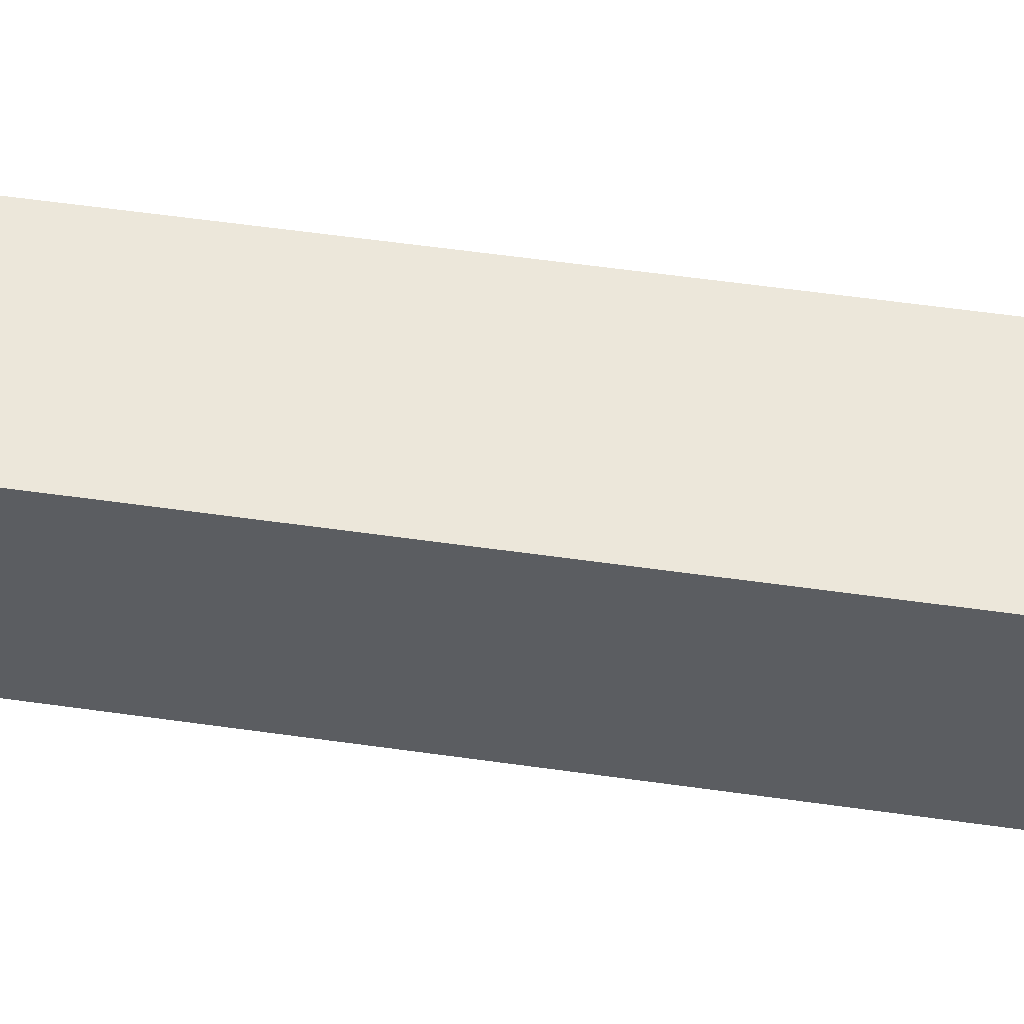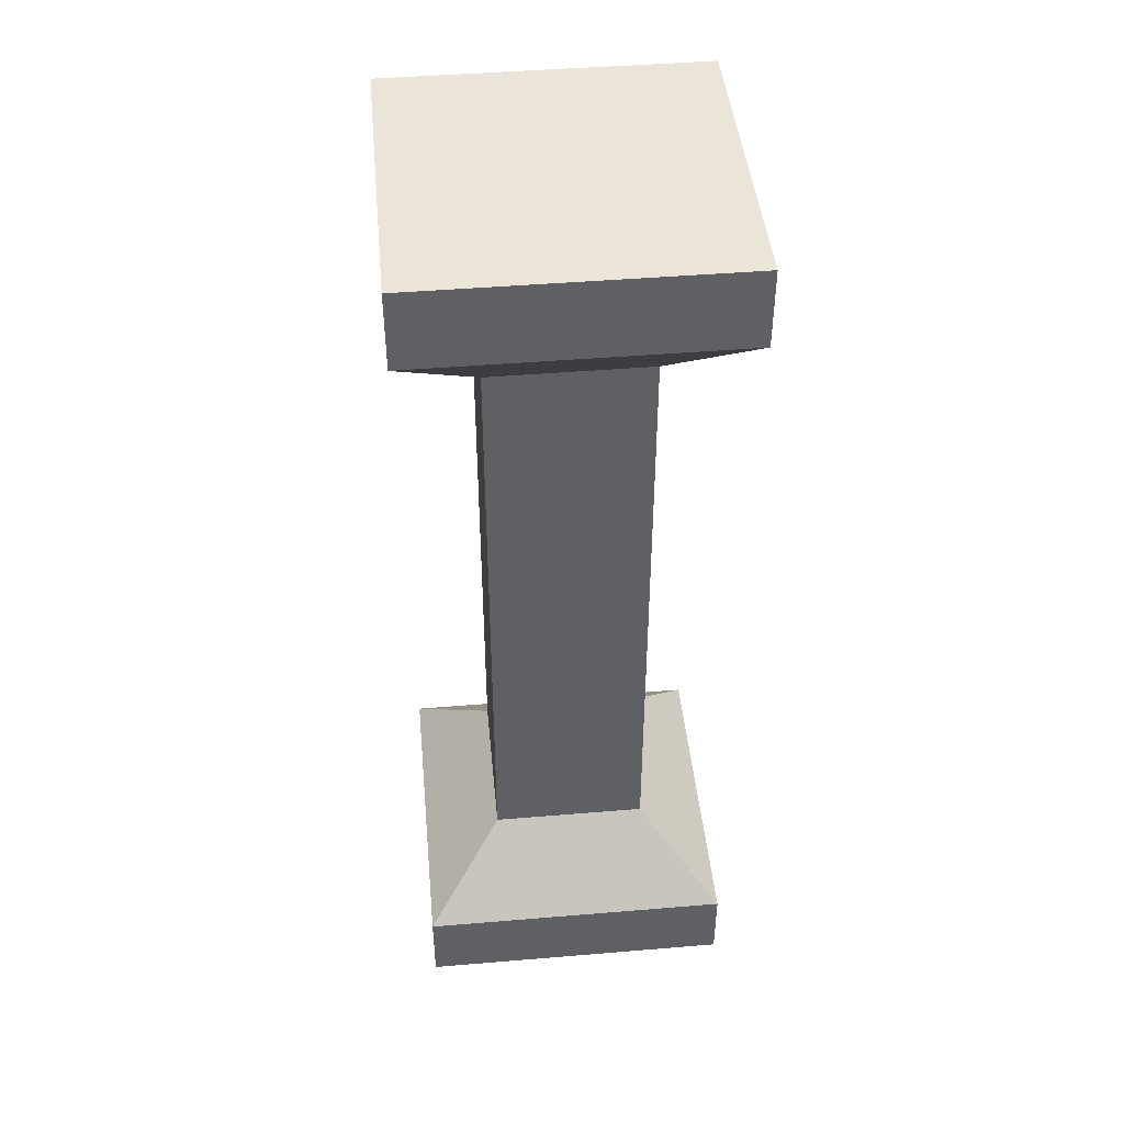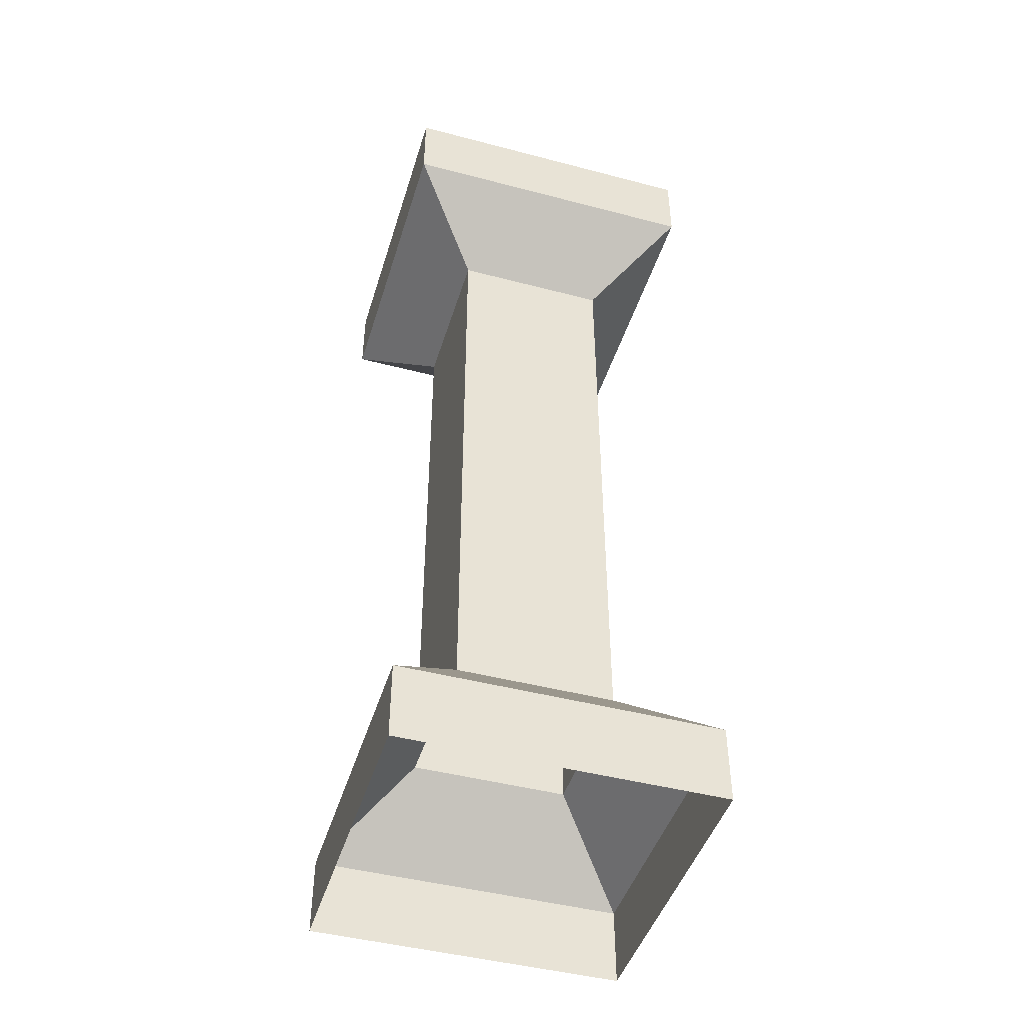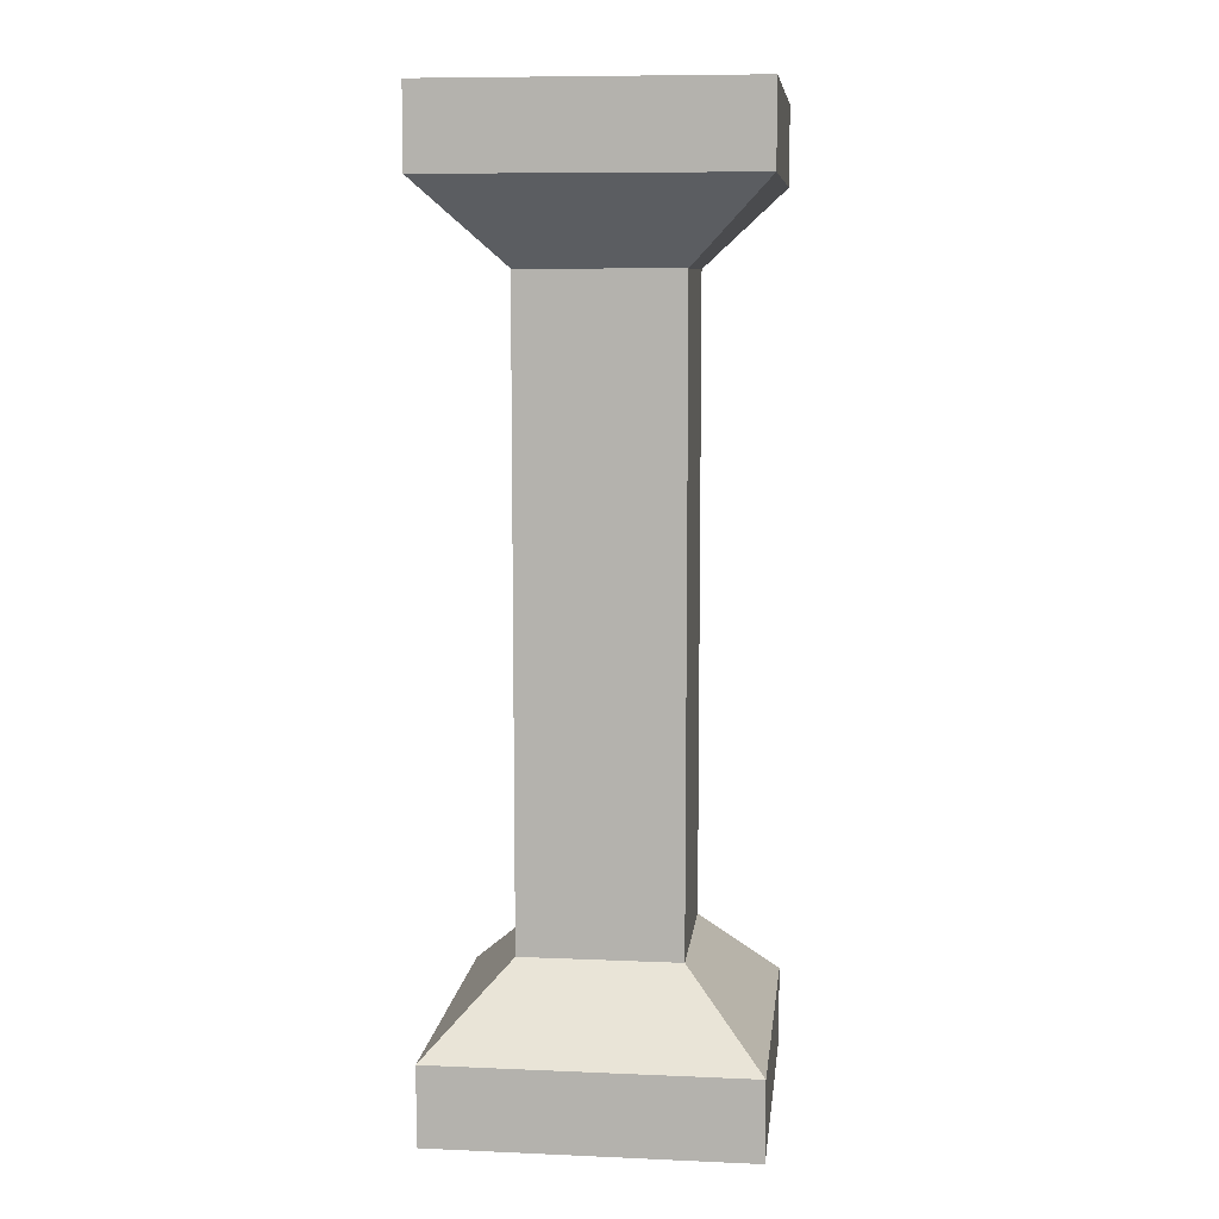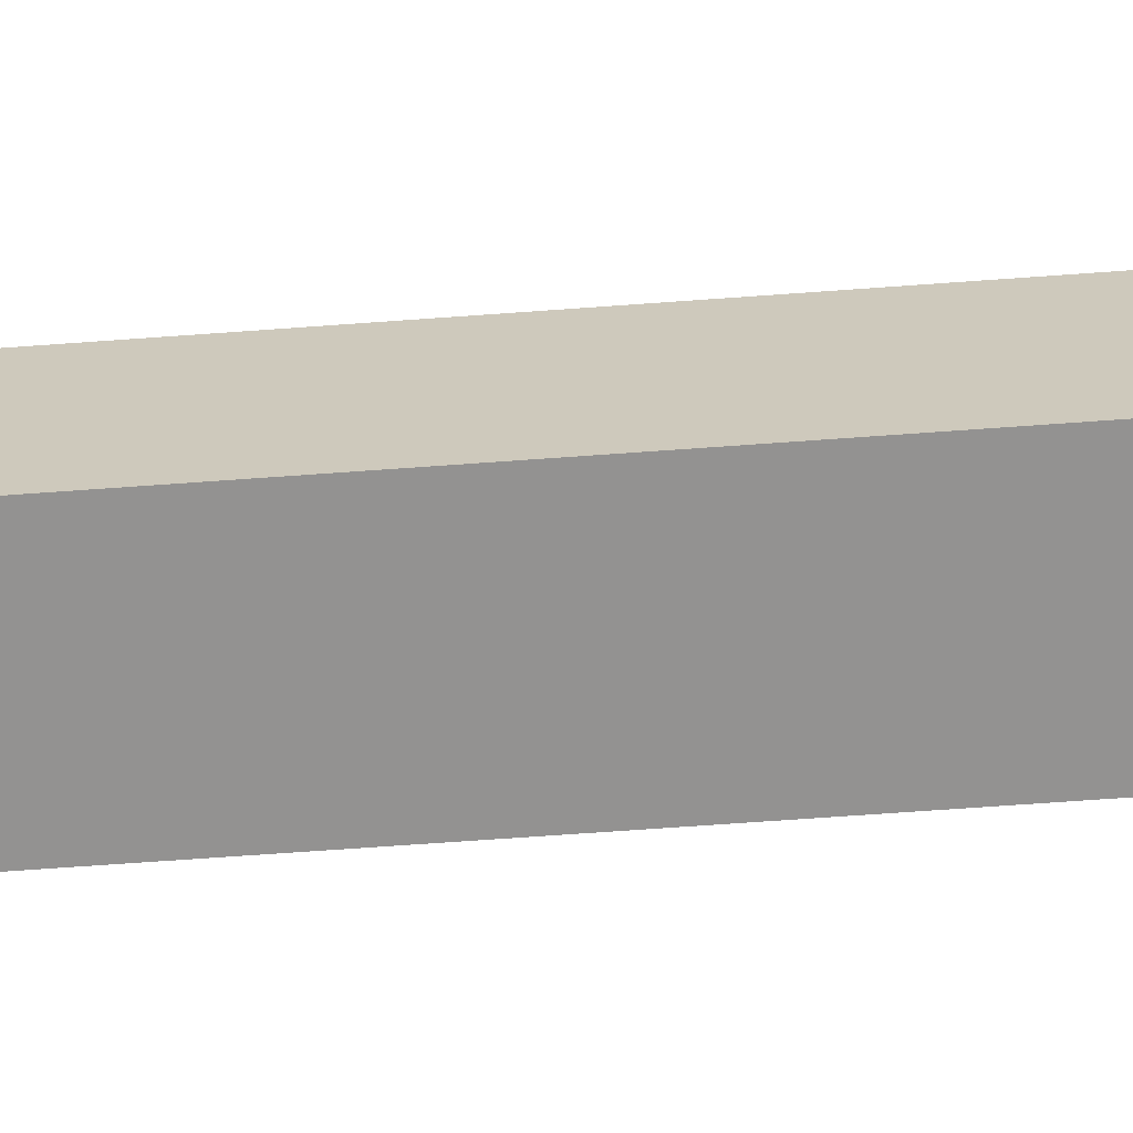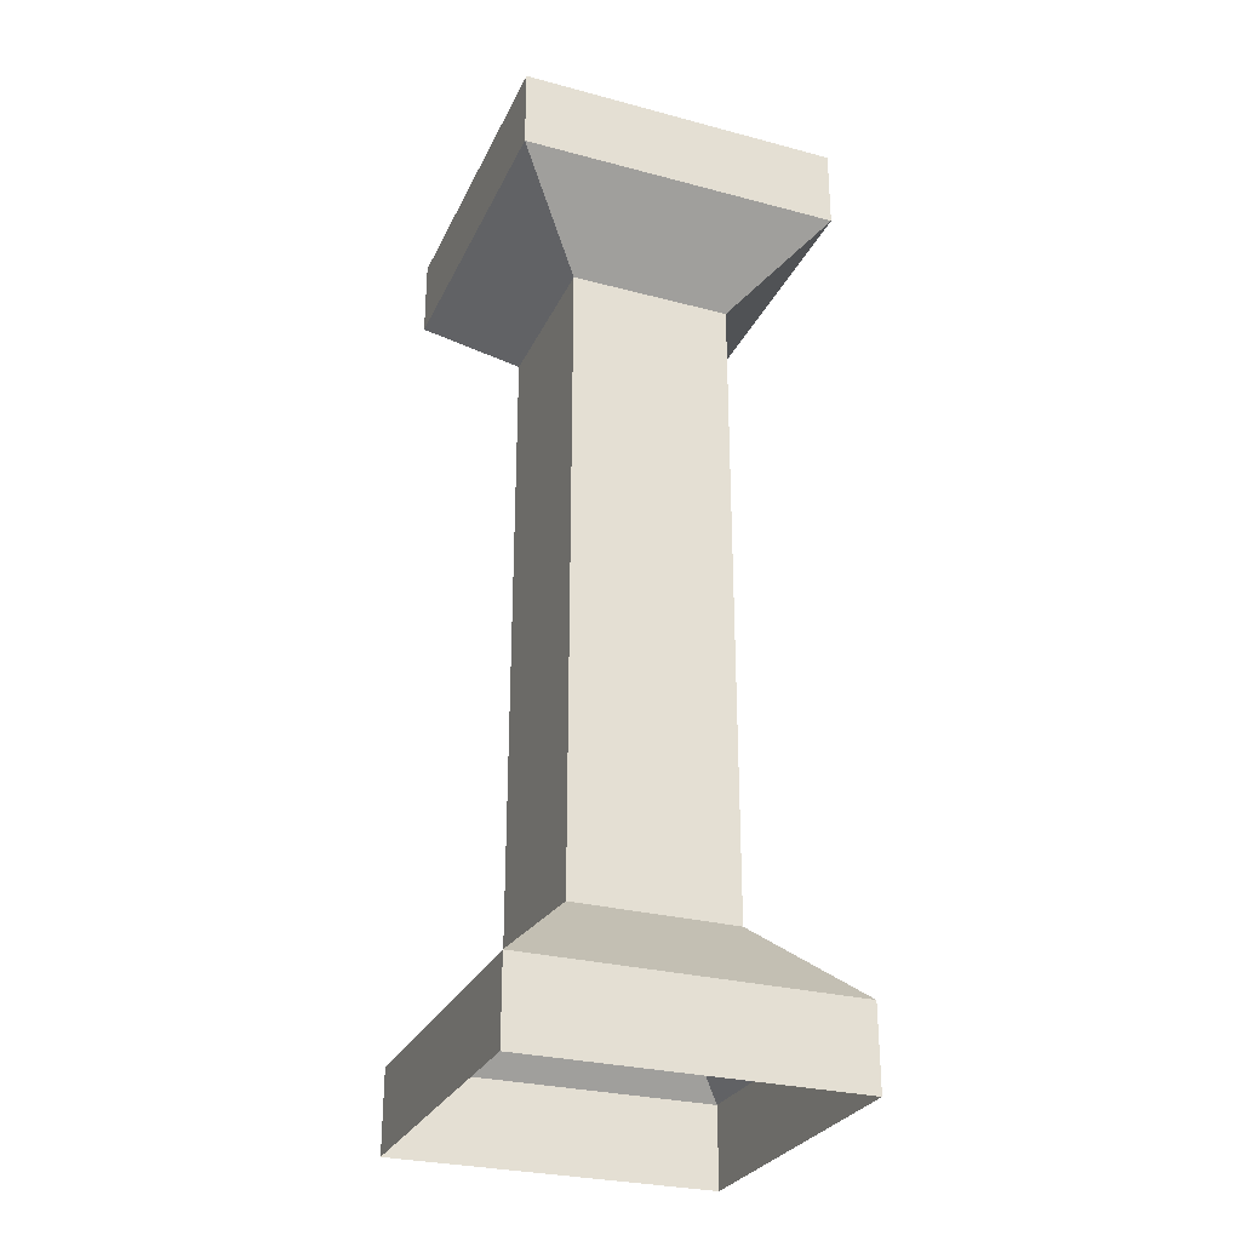
<metadata>
{"format":"obj","ext":"obj","renderer":"f3d","projection":"perspective","resolution":1024,"background":"white","views":[{"elev":53.0,"azim":98.8,"up":"+Z"},{"elev":45.2,"azim":-5.5,"up":"+Y"},{"elev":-45.6,"azim":-16.8,"up":"+Y"},{"elev":8.7,"azim":96.6,"up":"+Y"},{"elev":-66.5,"azim":94.2,"up":"+Z"},{"elev":-28.7,"azim":-111.6,"up":"+Y"}]}
</metadata>
<code>
o Plane.039_Plane.050
v 0.5 0 0.5
v 0.5 0 -0.5
v -0.5 0 0.5
v -0.5 0 -0.5
v -0.5 0.25 0.5
v 0.5 0.25 0.5
v 0.5 0.25 -0.5
v -0.5 0.25 -0.5
v -0.25 0.5 0.25
v 0.25 0.5 0.25
v 0.25 0.5 -0.25
v -0.25 0.5 -0.25
v -0.25 2.5 0.25
v 0.25 2.5 0.25
v 0.25 2.5 -0.25
v -0.25 2.5 -0.25
v -0.5 2.75 0.5
v 0.5 2.75 0.5
v 0.5 2.75 -0.5
v -0.5 2.75 -0.5
v -0.5 3 0.5
v 0.5 3 0.5
v 0.5 3 -0.5
v -0.5 3 -0.5
f 6 9 5
f 4 7 2
f 1 5 3
f 3 8 4
f 2 6 1
f 9 16 12
f 5 12 8
f 7 10 6
f 8 11 7
f 16 19 15
f 11 14 10
f 12 15 11
f 10 13 9
f 20 23 19
f 14 17 13
f 13 20 16
f 15 18 14
f 23 21 22
f 18 21 17
f 17 24 20
f 19 22 18
f 6 10 9
f 4 8 7
f 1 6 5
f 3 5 8
f 2 7 6
f 9 13 16
f 5 9 12
f 7 11 10
f 8 12 11
f 16 20 19
f 11 15 14
f 12 16 15
f 10 14 13
f 20 24 23
f 14 18 17
f 13 17 20
f 15 19 18
f 23 24 21
f 18 22 21
f 17 21 24
f 19 23 22

</code>
